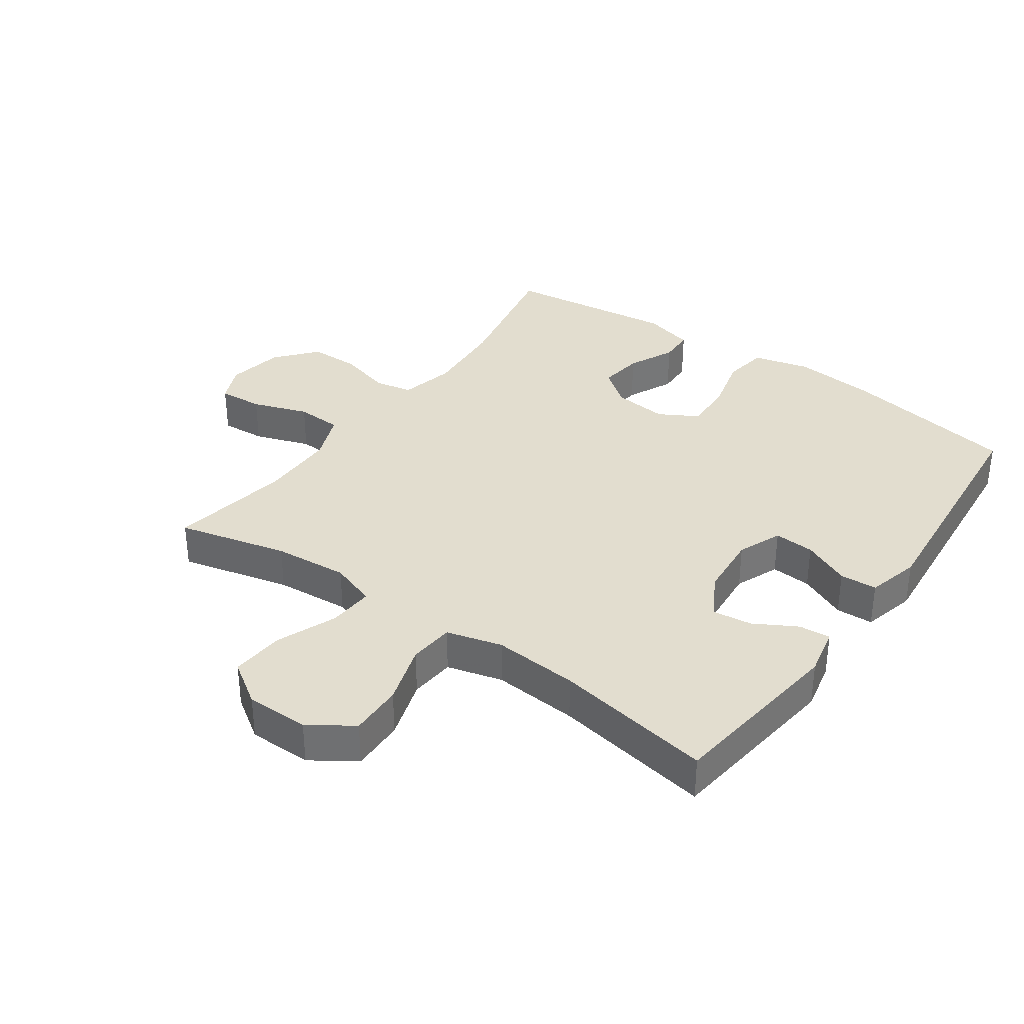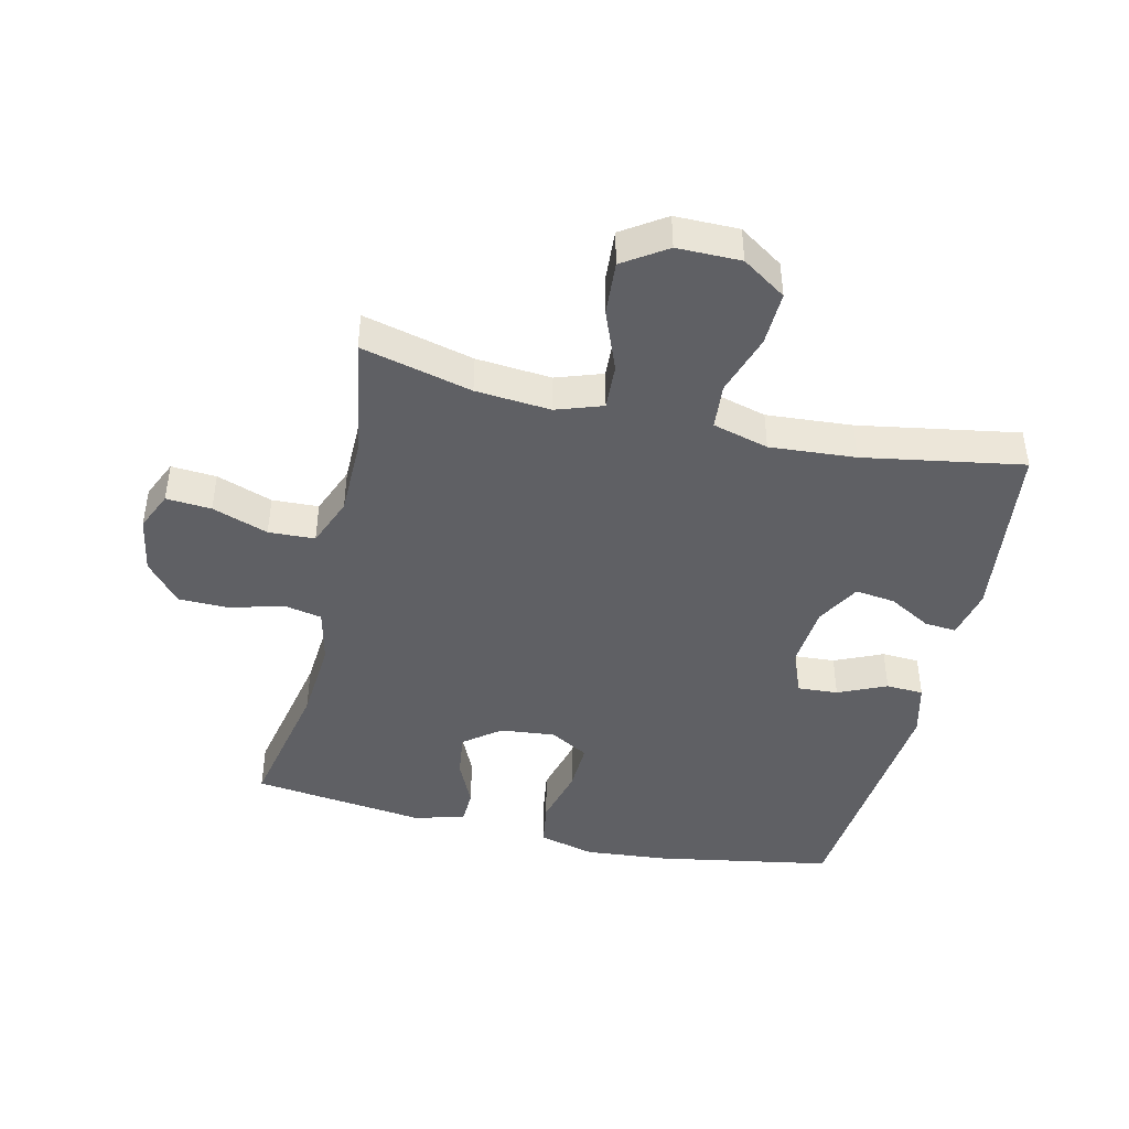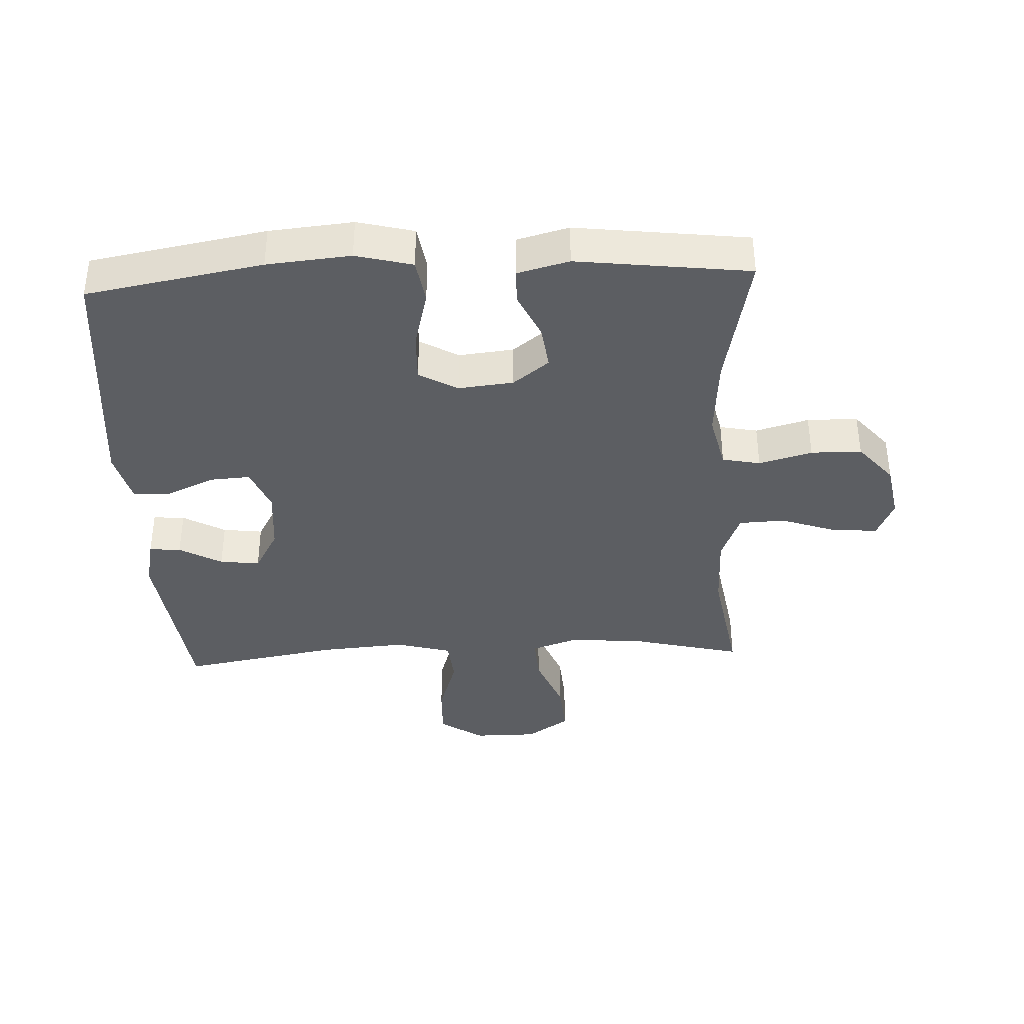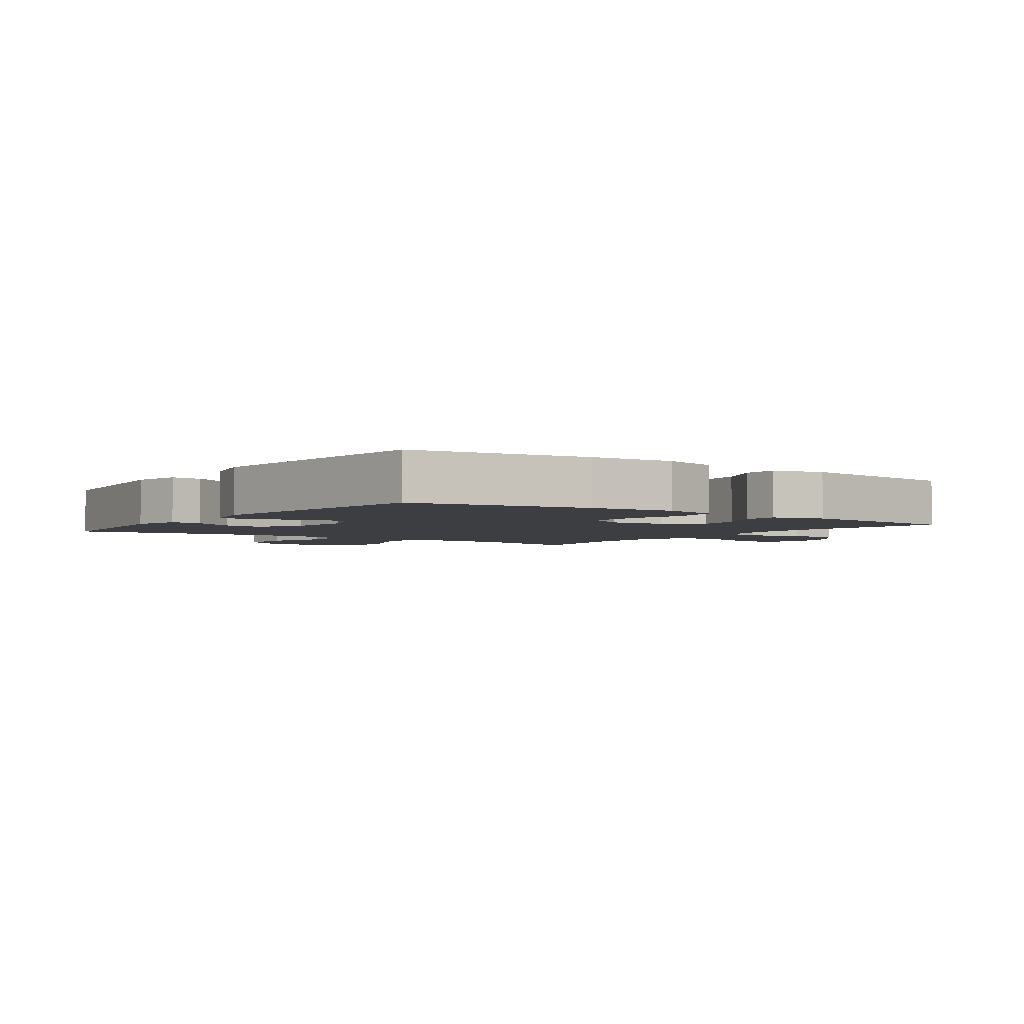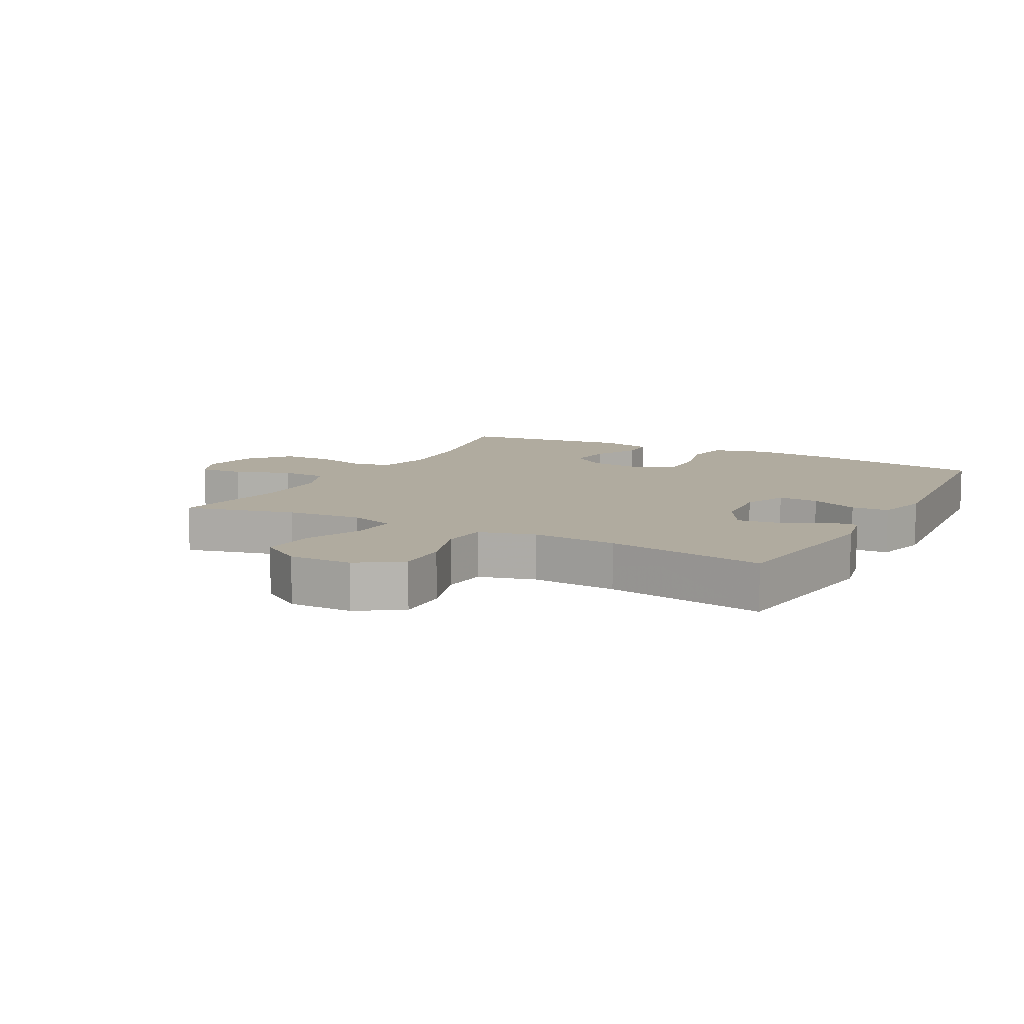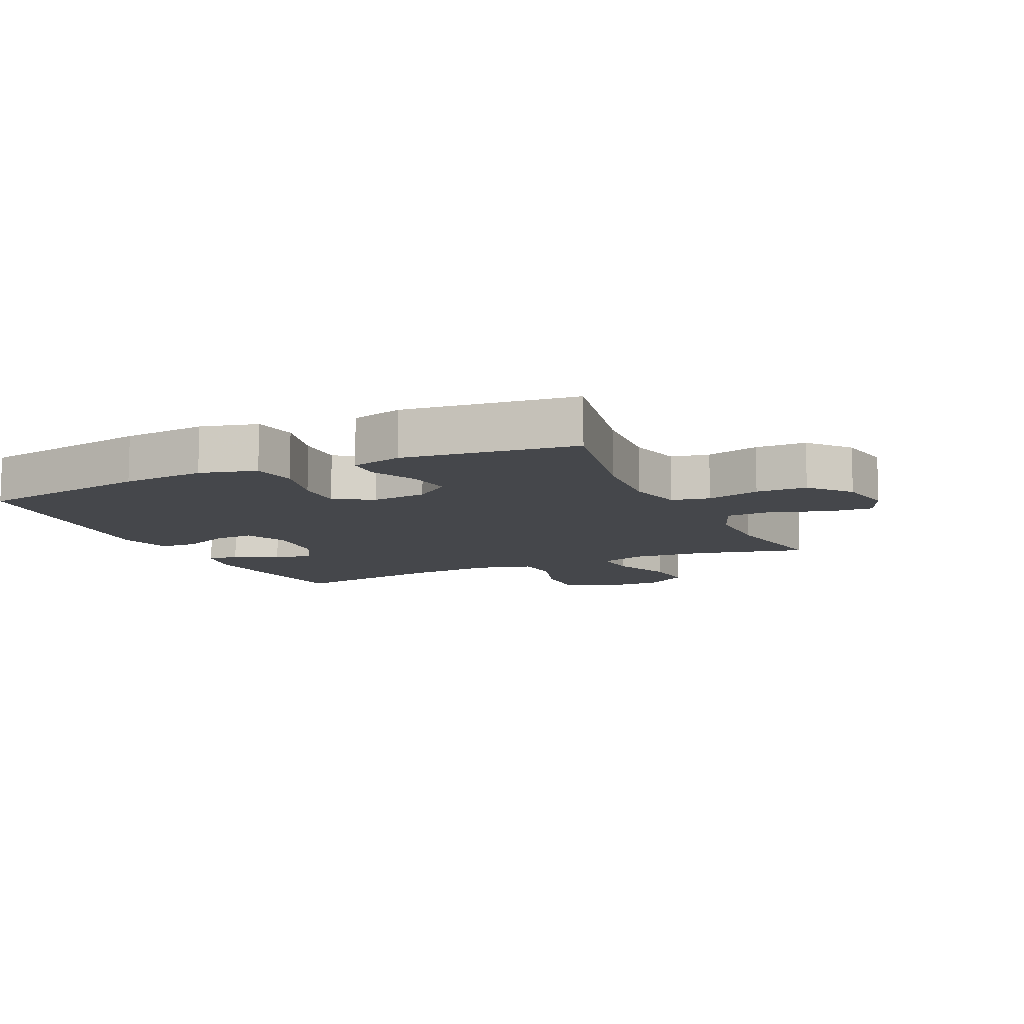
<metadata>
{"format":"obj","ext":"obj","renderer":"f3d","projection":"perspective","resolution":1024,"background":"white","views":[{"elev":35.0,"azim":-144.5,"up":"+Y"},{"elev":-44.1,"azim":166.9,"up":"+Y"},{"elev":-37.9,"azim":2.8,"up":"+Y"},{"elev":-3.2,"azim":-35.6,"up":"+Y"},{"elev":9.7,"azim":-151.8,"up":"+Y"},{"elev":-10.2,"azim":24.9,"up":"+Y"}]}
</metadata>
<code>
v -0.5 0.07 0.5
v -0.222 0.07 0.549
v -0.09 0.07 0.561
v -0.001 0.07 0.538
v 0.01 0.07 0.467
v -0.014 0.07 0.374
v -0.017 0.07 0.296
v 0.044 0.07 0.261
v 0.131 0.07 0.27
v 0.188 0.07 0.314
v 0.179 0.07 0.384
v 0.145 0.07 0.458
v 0.147 0.07 0.513
v 0.228 0.07 0.534
v 0.5 0.07 0.5
v 0.455 0.07 0.28
v 0.445 0.07 0.151
v 0.465 0.07 0.063
v 0.525 0.07 0.051
v 0.609 0.07 0.074
v 0.689 0.07 0.073
v 0.743 0.07 0.009
v 0.759 0.07 -0.081
v 0.732 0.07 -0.142
v 0.661 0.07 -0.137
v 0.573 0.07 -0.106
v 0.5 0.07 -0.109
v 0.469 0.07 -0.187
v 0.468 0.07 -0.307
v 0.5 0.07 -0.5
v 0.326 0.07 -0.457
v 0.208 0.07 -0.447
v 0.135 0.07 -0.472
v 0.139 0.07 -0.544
v 0.177 0.07 -0.64
v 0.183 0.07 -0.725
v 0.115 0.07 -0.77
v 0.015 0.07 -0.77
v -0.054 0.07 -0.724
v -0.051 0.07 -0.639
v -0.02 0.07 -0.543
v -0.026 0.07 -0.471
v -0.114 0.07 -0.447
v -0.249 0.07 -0.457
v -0.5 0.07 -0.5
v -0.535 0.07 -0.212
v -0.518 0.07 -0.134
v -0.468 0.07 -0.138
v -0.401 0.07 -0.176
v -0.338 0.07 -0.184
v -0.299 0.07 -0.115
v -0.29 0.07 -0.014
v -0.318 0.07 0.056
v -0.382 0.07 0.052
v -0.458 0.07 0.018
v -0.517 0.07 0.021
v -0.538 0.07 0.105
v -0.5 0 0.5
v -0.222 0 0.549
v -0.09 0 0.561
v -0.001 0 0.538
v 0.01 0 0.467
v -0.014 0 0.374
v -0.017 0 0.296
v 0.044 0 0.261
v 0.131 0 0.27
v 0.188 0 0.314
v 0.179 0 0.384
v 0.145 0 0.458
v 0.147 0 0.513
v 0.228 0 0.534
v 0.5 0 0.5
v 0.455 0 0.28
v 0.445 0 0.151
v 0.465 0 0.063
v 0.525 0 0.051
v 0.609 0 0.074
v 0.689 0 0.073
v 0.743 0 0.009
v 0.759 0 -0.081
v 0.732 0 -0.142
v 0.661 0 -0.137
v 0.573 0 -0.106
v 0.5 0 -0.109
v 0.469 0 -0.187
v 0.468 0 -0.307
v 0.5 0 -0.5
v 0.326 0 -0.457
v 0.208 0 -0.447
v 0.135 0 -0.472
v 0.139 0 -0.544
v 0.177 0 -0.64
v 0.183 0 -0.725
v 0.115 0 -0.77
v 0.015 0 -0.77
v -0.054 0 -0.724
v -0.051 0 -0.639
v -0.02 0 -0.543
v -0.026 0 -0.471
v -0.114 0 -0.447
v -0.249 0 -0.457
v -0.5 0 -0.5
v -0.535 0 -0.212
v -0.518 0 -0.134
v -0.468 0 -0.138
v -0.401 0 -0.176
v -0.338 0 -0.184
v -0.299 0 -0.115
v -0.29 0 -0.014
v -0.318 0 0.056
v -0.382 0 0.052
v -0.458 0 0.018
v -0.517 0 0.021
v -0.538 0 0.105
f 4 5 6
f 3 4 6
f 2 3 6
f 1 2 6
f 57 1 6
f 56 57 6
f 55 56 6
f 54 55 6
f 53 54 6 7
f 52 53 7 8
f 51 52 8 9
f 50 51 9 10
f 47 48 49
f 46 47 49
f 45 46 49
f 44 45 49
f 43 44 49 50
f 42 43 50 10
f 39 40 41
f 38 39 41
f 37 38 41
f 36 37 41
f 35 36 41
f 34 35 41
f 33 34 41 42
f 32 33 42 10
f 29 30 31
f 31 32 10
f 29 31 10
f 28 29 10
f 24 25 26
f 23 24 26
f 22 23 26
f 21 22 26
f 20 21 26
f 19 20 26
f 18 19 26 27
f 28 10 11
f 27 28 11
f 18 27 11
f 17 18 11
f 14 15 16
f 14 16 17
f 13 14 17
f 12 13 17
f 11 12 17
f 63 62 61
f 63 61 60
f 63 60 59
f 63 59 58
f 63 58 114
f 63 114 113
f 63 113 112
f 63 112 111
f 64 63 111 110
f 65 64 110 109
f 66 65 109 108
f 67 66 108 107
f 106 105 104
f 106 104 103
f 106 103 102
f 106 102 101
f 107 106 101 100
f 67 107 100 99
f 98 97 96
f 98 96 95
f 98 95 94
f 98 94 93
f 98 93 92
f 98 92 91
f 99 98 91 90
f 67 99 90 89
f 88 87 86
f 67 89 88
f 67 88 86
f 67 86 85
f 83 82 81
f 83 81 80
f 83 80 79
f 83 79 78
f 83 78 77
f 83 77 76
f 84 83 76 75
f 68 67 85
f 68 85 84
f 68 84 75
f 68 75 74
f 73 72 71
f 74 73 71
f 74 71 70
f 74 70 69
f 74 69 68
f 1 58 59 2
f 2 59 60 3
f 3 60 61 4
f 4 61 62 5
f 5 62 63 6
f 6 63 64 7
f 7 64 65 8
f 8 65 66 9
f 9 66 67 10
f 10 67 68 11
f 11 68 69 12
f 12 69 70 13
f 13 70 71 14
f 14 71 72 15
f 15 72 73 16
f 16 73 74 17
f 17 74 75 18
f 18 75 76 19
f 19 76 77 20
f 20 77 78 21
f 21 78 79 22
f 22 79 80 23
f 23 80 81 24
f 24 81 82 25
f 25 82 83 26
f 26 83 84 27
f 27 84 85 28
f 28 85 86 29
f 29 86 87 30
f 30 87 88 31
f 31 88 89 32
f 32 89 90 33
f 33 90 91 34
f 34 91 92 35
f 35 92 93 36
f 36 93 94 37
f 37 94 95 38
f 38 95 96 39
f 39 96 97 40
f 40 97 98 41
f 41 98 99 42
f 42 99 100 43
f 43 100 101 44
f 44 101 102 45
f 45 102 103 46
f 46 103 104 47
f 47 104 105 48
f 48 105 106 49
f 49 106 107 50
f 50 107 108 51
f 51 108 109 52
f 52 109 110 53
f 53 110 111 54
f 54 111 112 55
f 55 112 113 56
f 56 113 114 57
f 57 114 58 1

</code>
